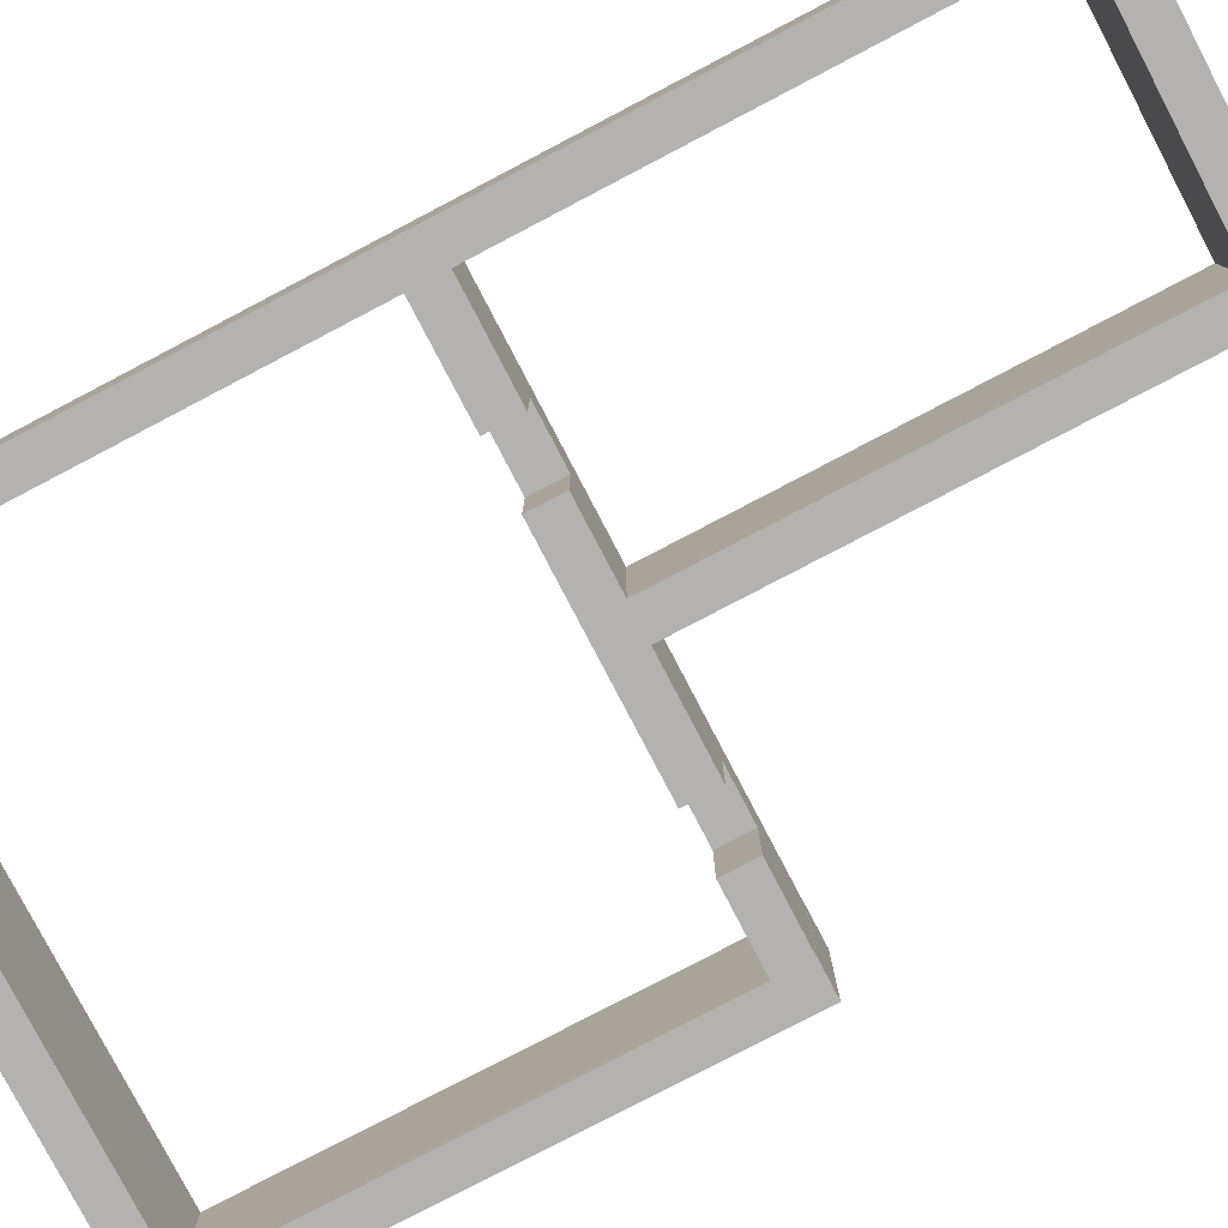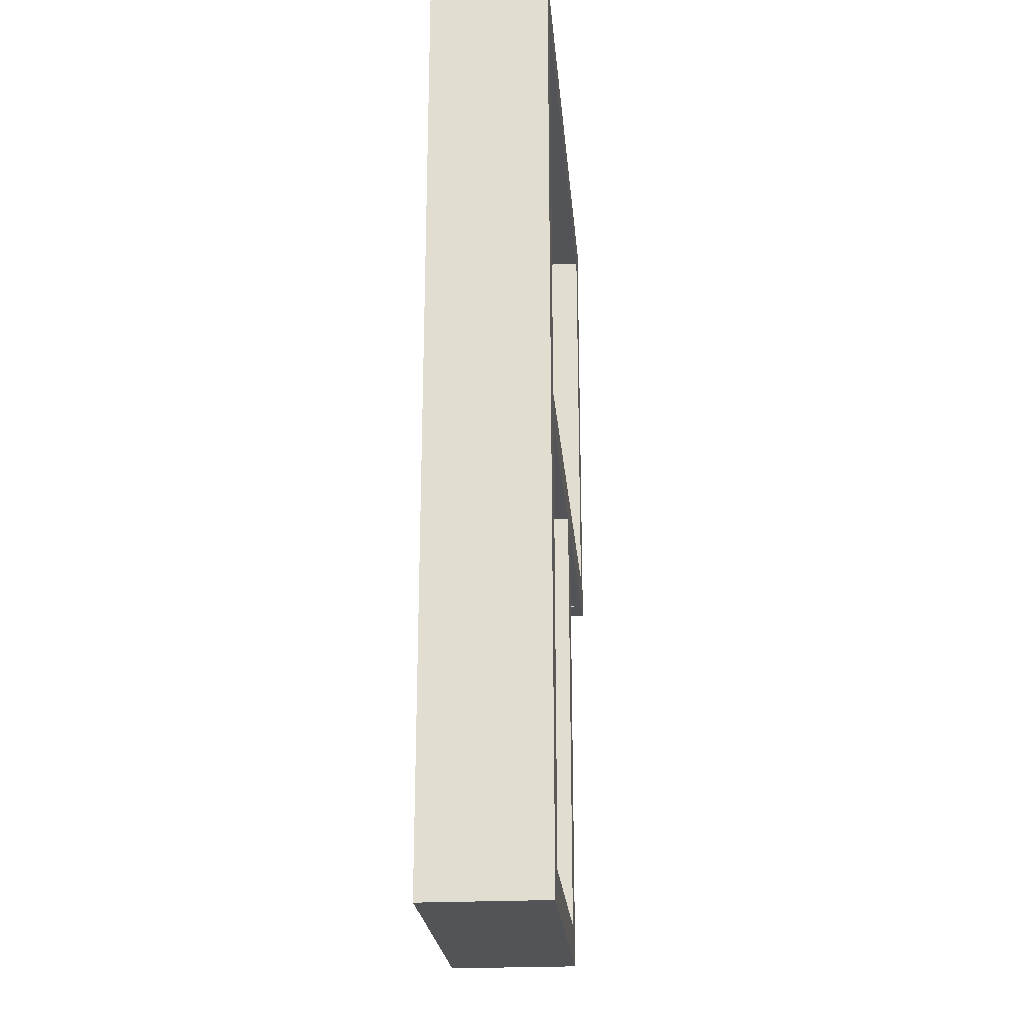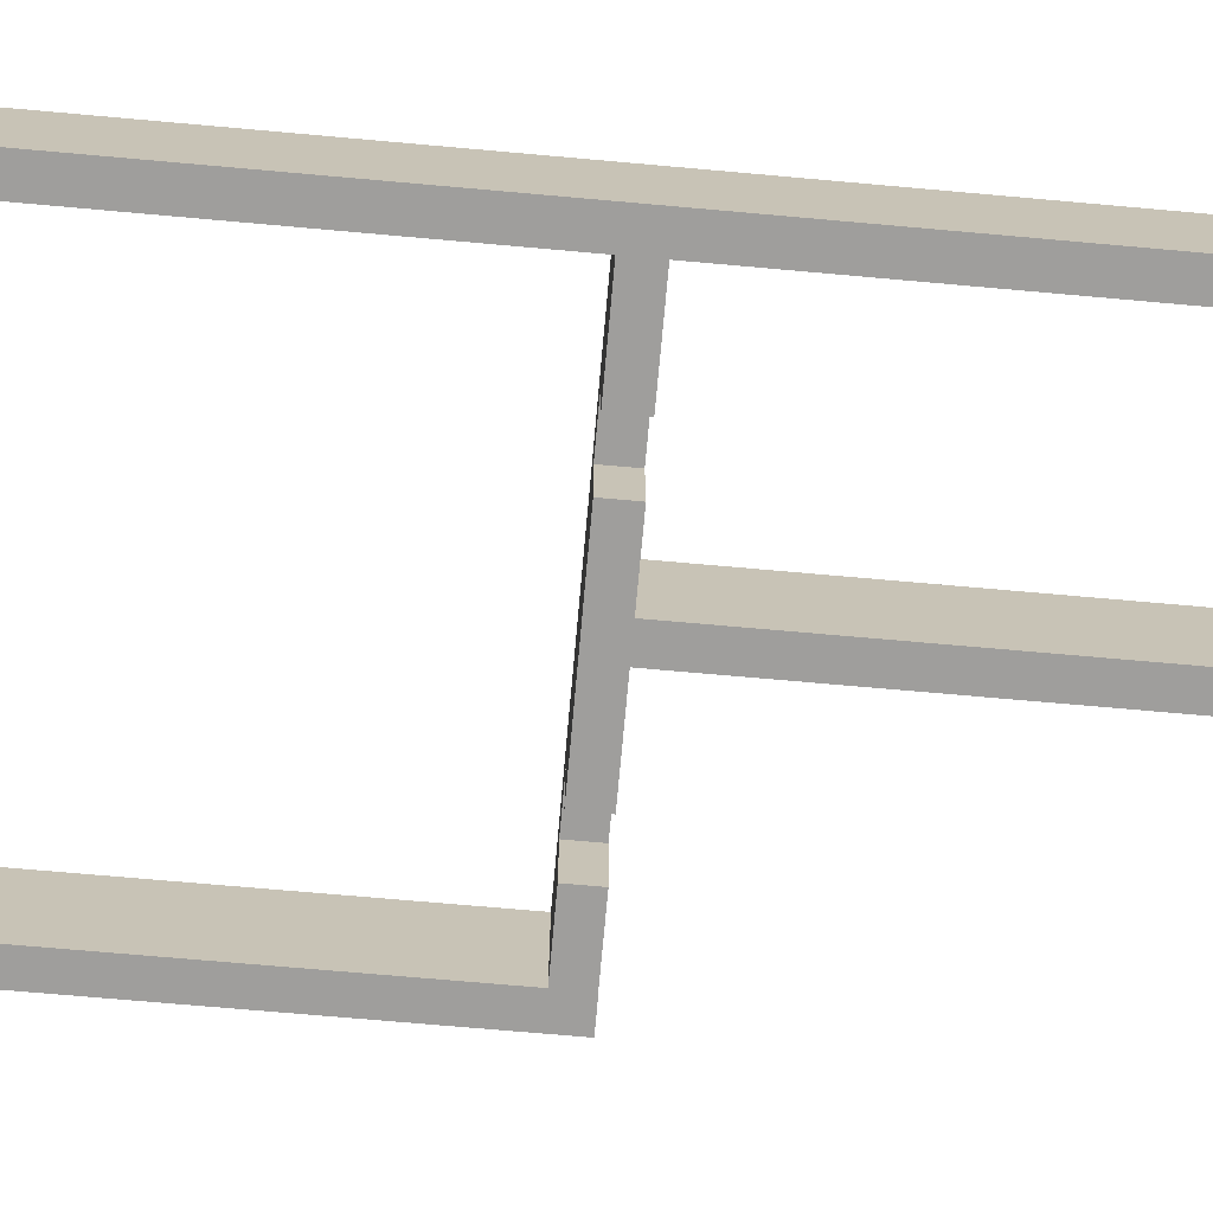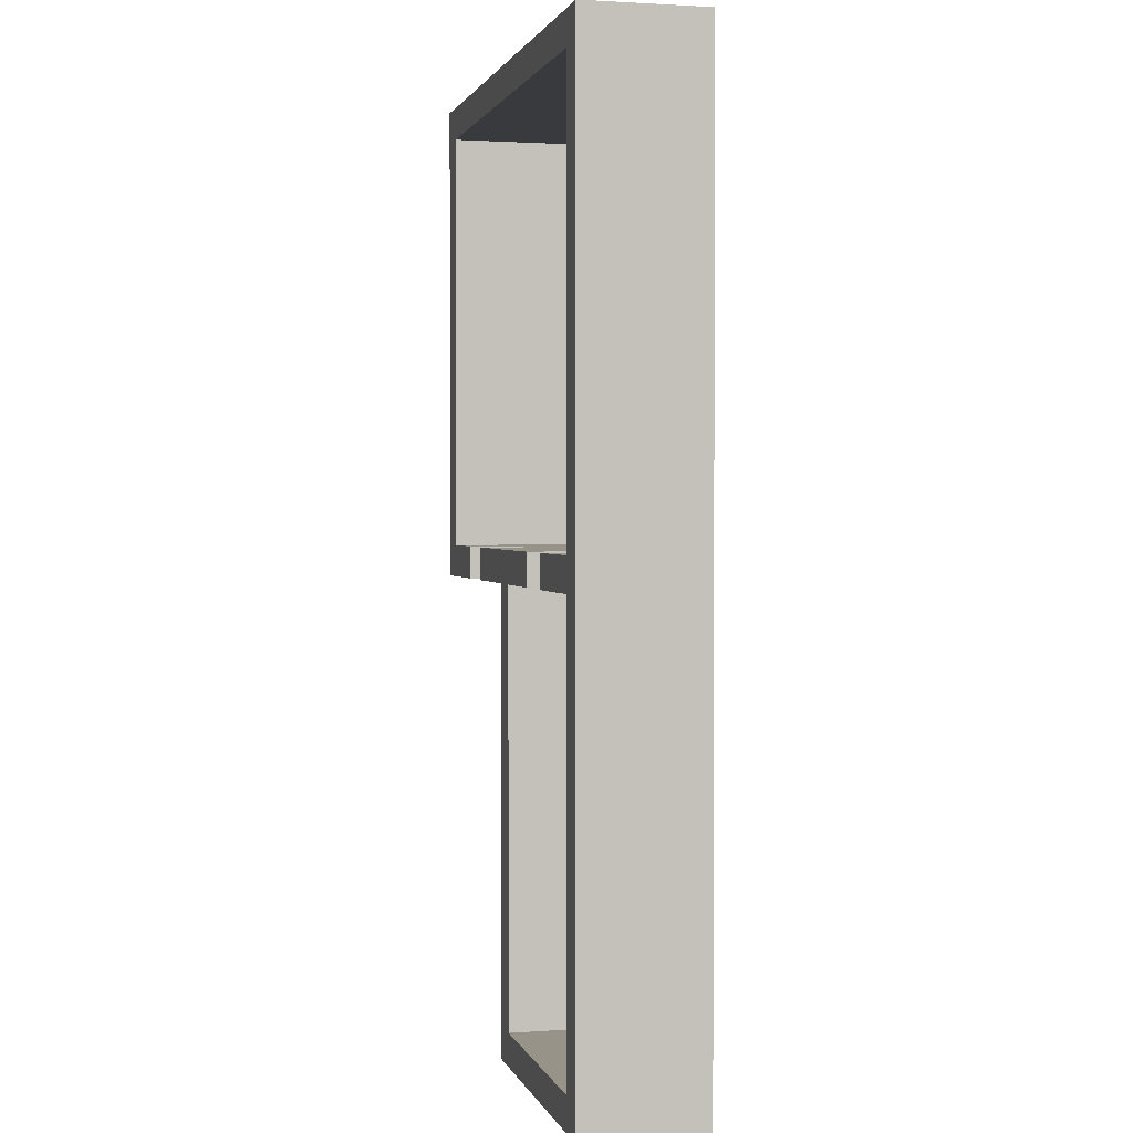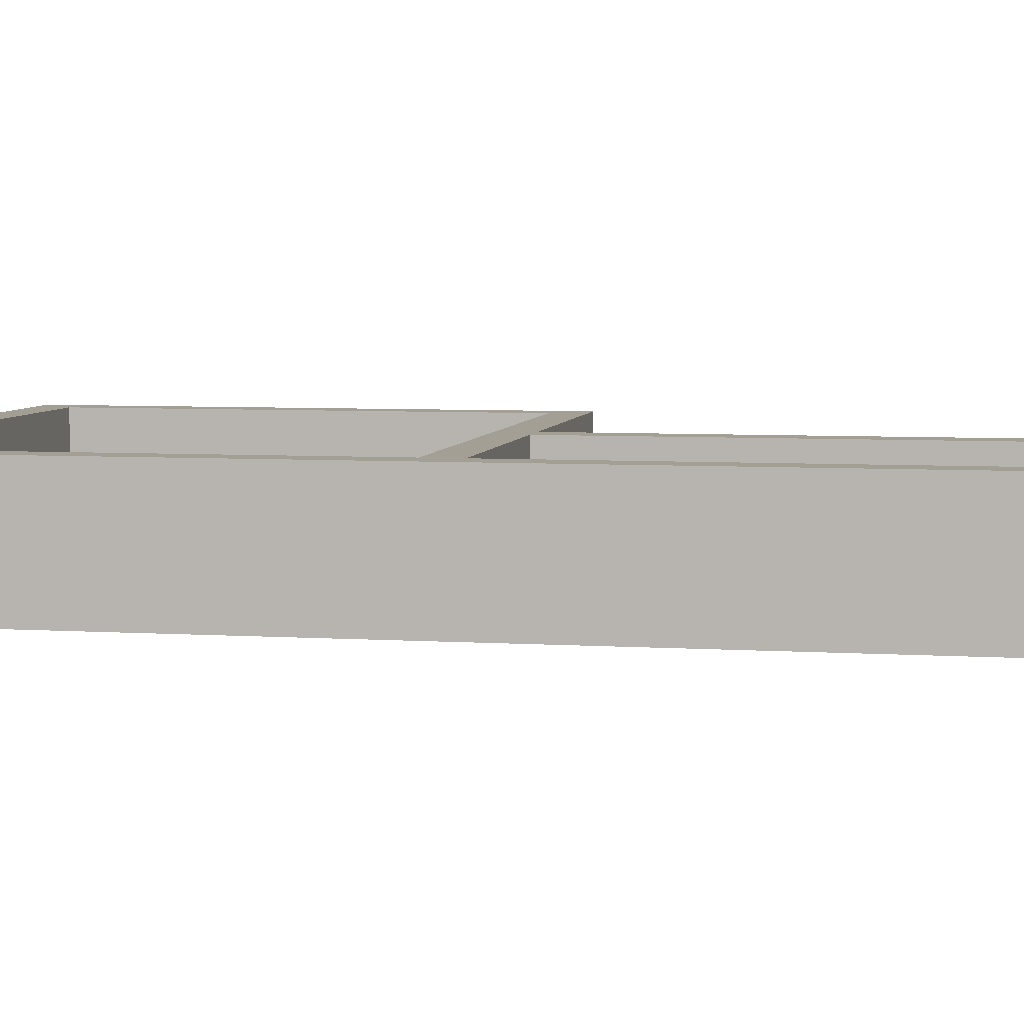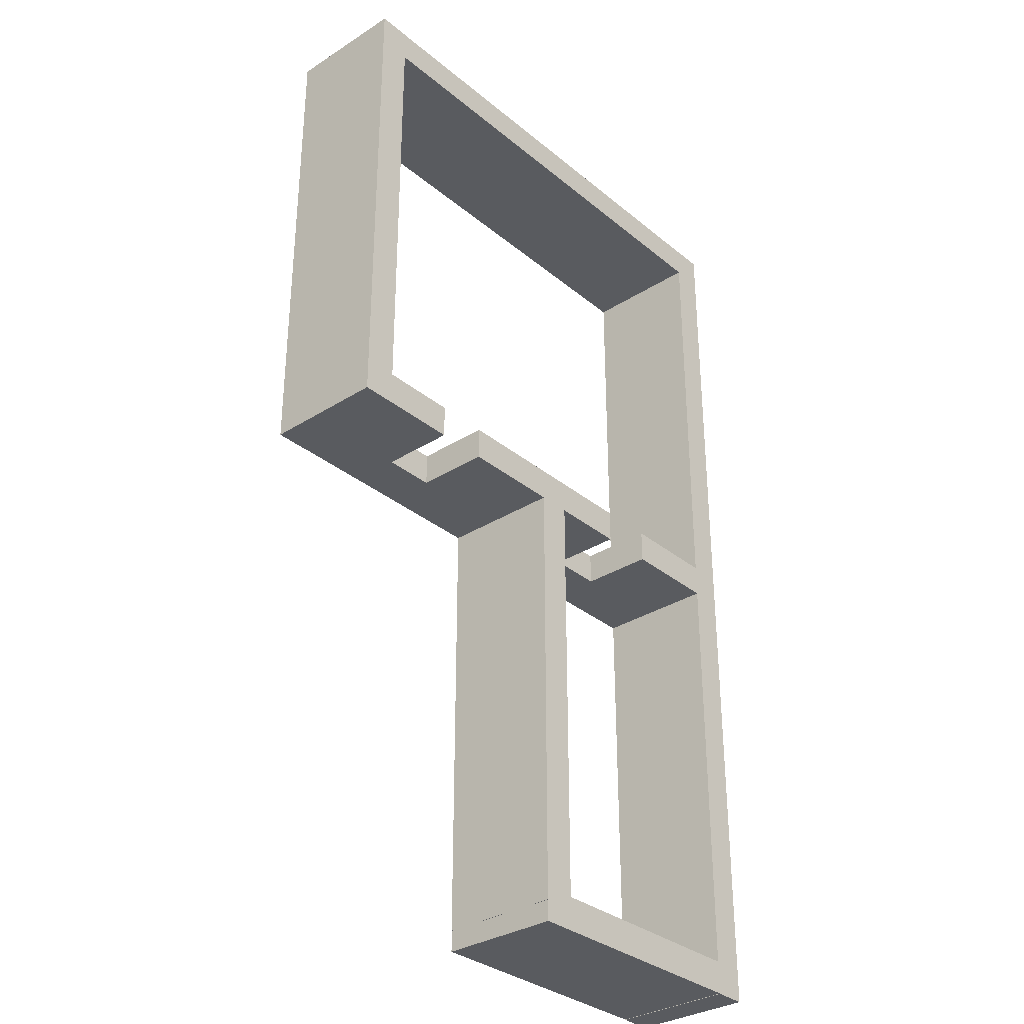
<metadata>
{"format":"obj","ext":"obj","renderer":"f3d","projection":"perspective","resolution":1024,"background":"white","views":[{"elev":-79.8,"azim":117.6,"up":"+Y"},{"elev":-23.4,"azim":94.9,"up":"+Z"},{"elev":-71.1,"azim":84.9,"up":"+Y"},{"elev":1.6,"azim":76.2,"up":"+Z"},{"elev":5.6,"azim":101.1,"up":"+Y"},{"elev":-32.5,"azim":-48.6,"up":"+Z"}]}
</metadata>
<code>
g default
v -4.189 0.002285 7.255
v -3.689 0.002285 7.255
v -4.189 1.837 7.255
v -3.689 1.837 7.255
v -4.189 1.837 -0.2536
v -3.689 1.837 -0.2536
v -4.189 0.002285 -0.2536
v -3.689 0.002285 -0.2536
g pCube1 Lvl_2
f 1 2 4 3
f 3 4 6 5
f 5 6 8 7
f 7 8 2 1
f 2 8 6 4
f 7 1 3 5
g default
v -0.25 0.002285 0.0655
v 0.25 0.002285 0.0655
v -0.25 1.837 0.0655
v 0.25 1.837 0.0655
v -0.25 1.837 -6.935
v 0.25 1.837 -6.935
v -0.25 0.002285 -6.935
v 0.25 0.002285 -6.935
v -0.25 1.837 -4.835
v 0.25 1.837 -4.835
v 0.25 0.002285 -4.835
v -0.25 0.002285 -4.835
v -0.25 1.837 -1.895
v 0.25 1.837 -1.895
v 0.25 0.002285 -1.895
v -0.25 0.002285 -1.895
v -0.25 1.103 0.0655
v 0.25 1.103 0.0655
v 0.25 1.103 -1.895
v 0.25 1.103 -4.835
v 0.25 1.103 -6.935
v -0.25 1.103 -6.935
v -0.25 1.103 -4.835
v -0.25 1.103 -1.895
g Lvl_2 pCube3
f 25 26 12 11
f 17 18 14 13
f 13 14 29 30
f 15 16 19 20
f 18 28 29 14
f 30 31 17 13
f 21 22 18 17
f 22 27 28 18
f 20 19 23 24
f 17 31 32 21
f 11 12 22 21
f 26 27 22 12
f 24 23 10 9
f 21 32 25 11
f 9 10 26 25
f 10 23 27 26
f 28 27 23 19
f 29 28 19 16
f 30 29 16 15
f 15 20 31 30
f 32 31 20 24
f 25 32 24 9
g default
v 3.888 0.002285 0.25
v 3.888 0.002285 -0.25
v 3.888 1.837 0.25
v 3.888 1.837 -0.25
v -3.888 1.837 0.25
v -3.888 1.837 -0.25
v -3.888 0.002285 0.25
v -3.888 0.002285 -0.25
v 3.888 1.103 0.25
v 3.888 1.103 -0.25
v -3.888 1.103 -0.25
v -3.888 1.103 0.25
v -2.551 1.837 0.25
v -2.551 1.837 -0.25
v -2.551 1.103 -0.25
v -2.551 0.002285 -0.25
v -2.551 0.002285 0.25
v -2.551 1.103 0.25
v -1.778 1.837 0.25
v -1.778 1.837 -0.25
v -1.778 1.103 -0.25
v -1.778 0.002285 -0.25
v -1.778 0.002285 0.25
v -1.778 1.103 0.25
v 1.415 1.837 0.25
v 1.415 1.837 -0.25
v 1.415 1.103 -0.25
v 1.415 0.002285 -0.25
v 1.415 0.002285 0.25
v 1.415 1.103 0.25
v 2.249 1.837 0.25
v 2.249 1.837 -0.25
v 2.249 1.103 -0.25
v 2.249 0.002285 -0.25
v 2.249 0.002285 0.25
v 2.249 1.103 0.25
g Lvl_2 pCube4
f 41 42 36 35
f 45 46 38 37
f 37 38 43 44
f 39 40 48 49
f 46 47 43 38
f 44 50 45 37
f 33 34 42 41
f 47 48 40 43
f 44 43 40 39
f 39 49 50 44
f 51 52 46 45
f 52 53 47 46
f 45 50 56 51
f 57 58 52 51
f 58 59 53 52
f 59 60 54 53
f 55 54 60 61
f 56 55 61 62
f 51 56 62 57
f 63 64 58 57
f 64 65 59 58
f 57 62 68 63
f 35 36 64 63
f 42 65 64 36
f 34 66 65 42
f 67 66 34 33
f 68 67 33 41
f 63 68 41 35
f 65 66 67 68
f 60 59 62 61
f 68 62 59 65
f 53 54 55 56
f 56 50 47 53
f 48 47 50 49
g default
v 3.963 0.002285 -6.75
v 3.963 0.002285 -7.25
v 3.963 1.837 -6.75
v 3.963 1.837 -7.25
v -0.2459 1.837 -6.75
v -0.2459 1.837 -7.25
v -0.2459 0.002285 -7.25
v -0.2459 0.002285 -6.75
g Lvl_2 pCube5
f 69 70 72 71
f 71 72 74 73
f 70 75 74 72
f 76 75 70 69
f 73 76 69 71
f 74 75 76 73
g default
v 3.89 0.002285 7.25
v 3.89 0.002285 6.75
v 3.89 1.837 7.25
v 3.89 1.837 6.75
v -3.89 1.837 7.25
v -3.89 1.837 6.75
v -3.89 0.002285 7.25
v -3.89 0.002285 6.75
g Lvl_2 pCube6
f 77 78 80 79
f 79 80 82 81
f 81 82 84 83
f 83 84 78 77
f 78 84 82 80
f 83 77 79 81
g default
v 3.75 0.002285 7.256
v 4.25 0.002285 7.256
v 3.75 1.837 7.256
v 4.25 1.837 7.256
v 3.75 1.837 -7.256
v 4.25 1.837 -7.256
v 3.75 0.002285 -7.256
v 4.25 0.002285 -7.256
g Lvl_2 pCube7
f 85 86 88 87
f 87 88 90 89
f 89 90 92 91
f 91 92 86 85
f 86 92 90 88
f 91 85 87 89

</code>
